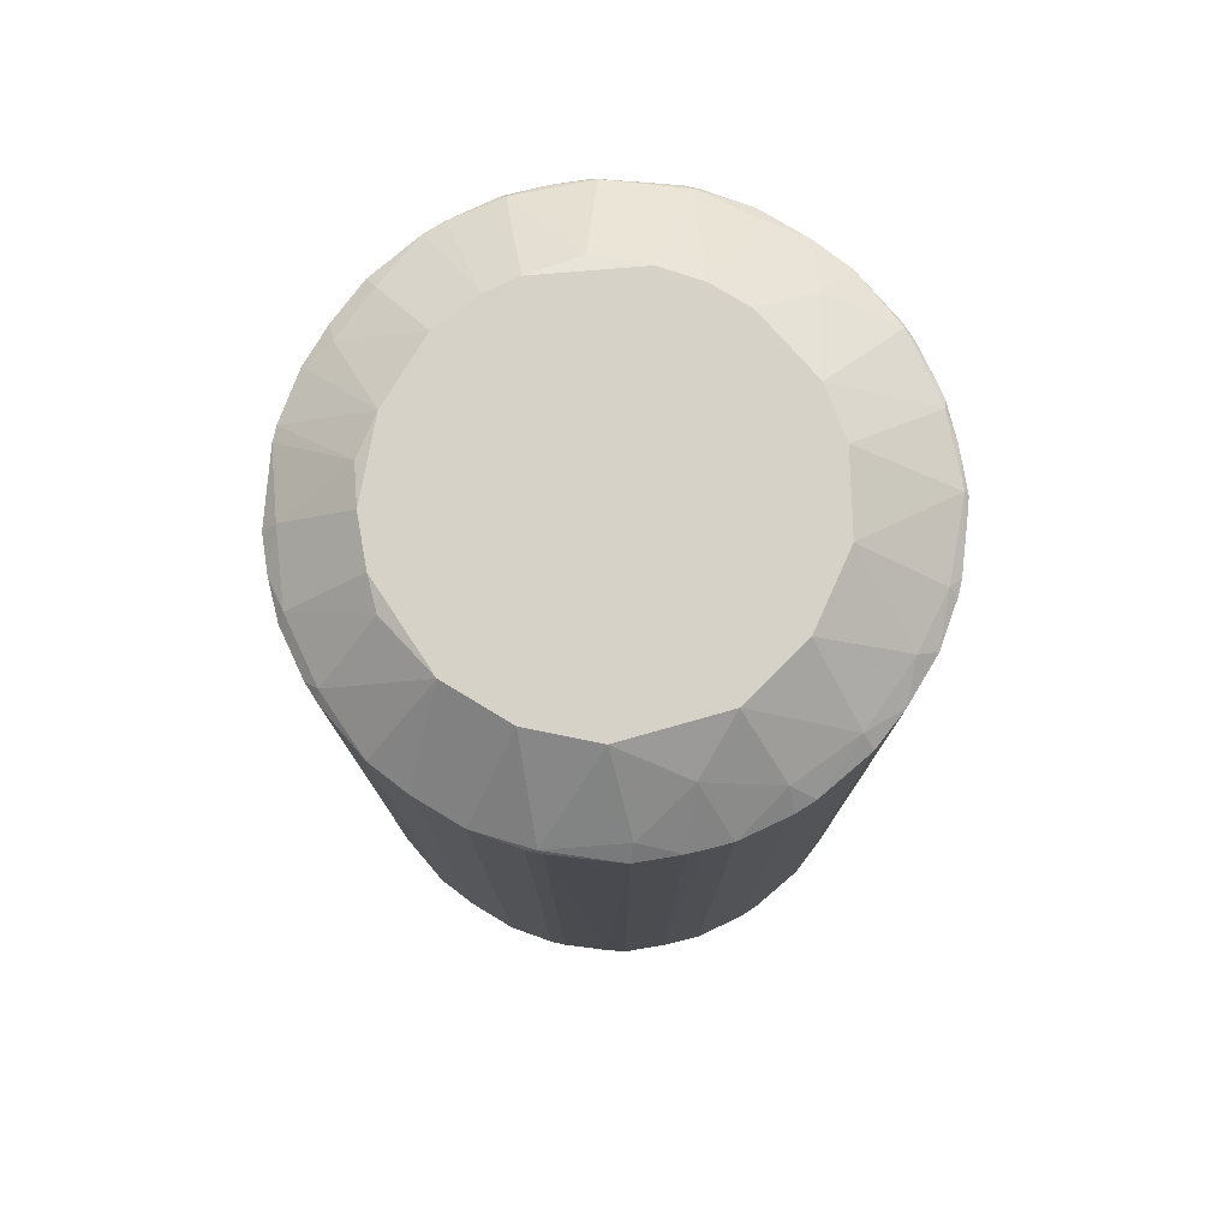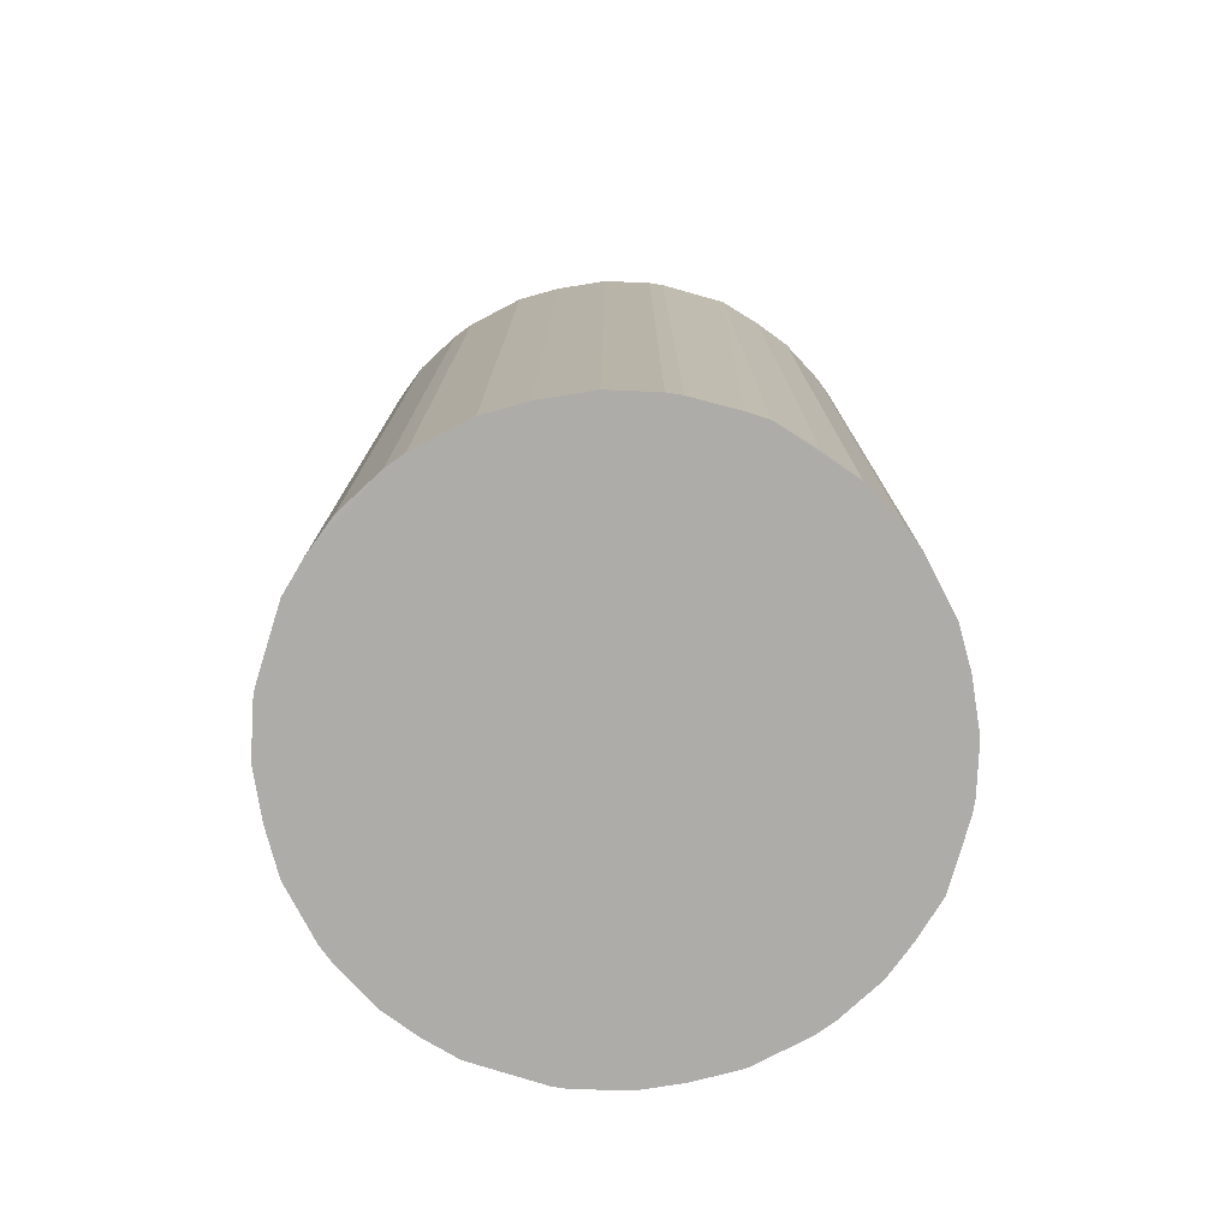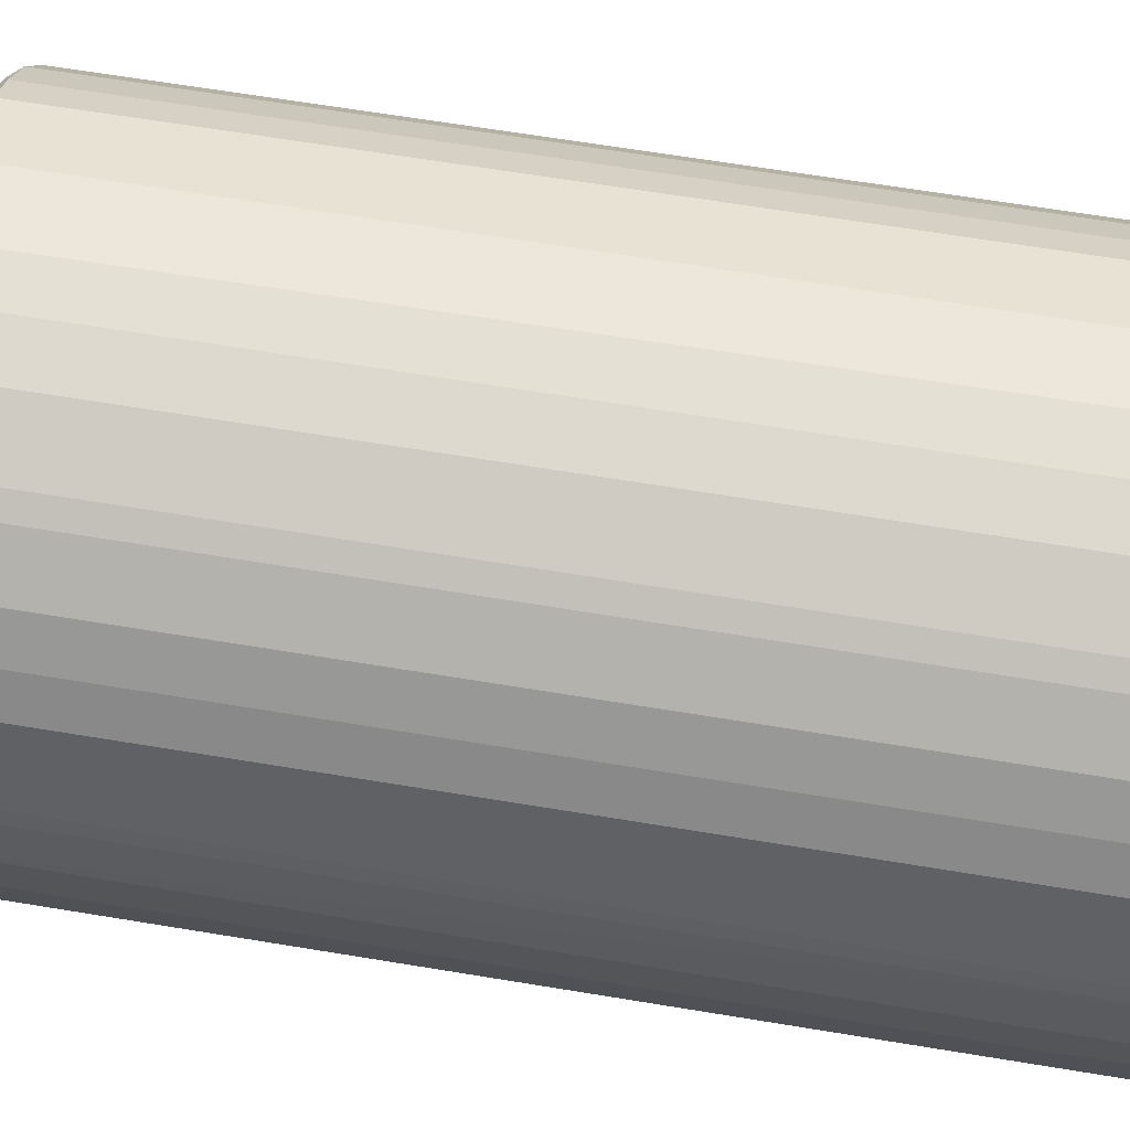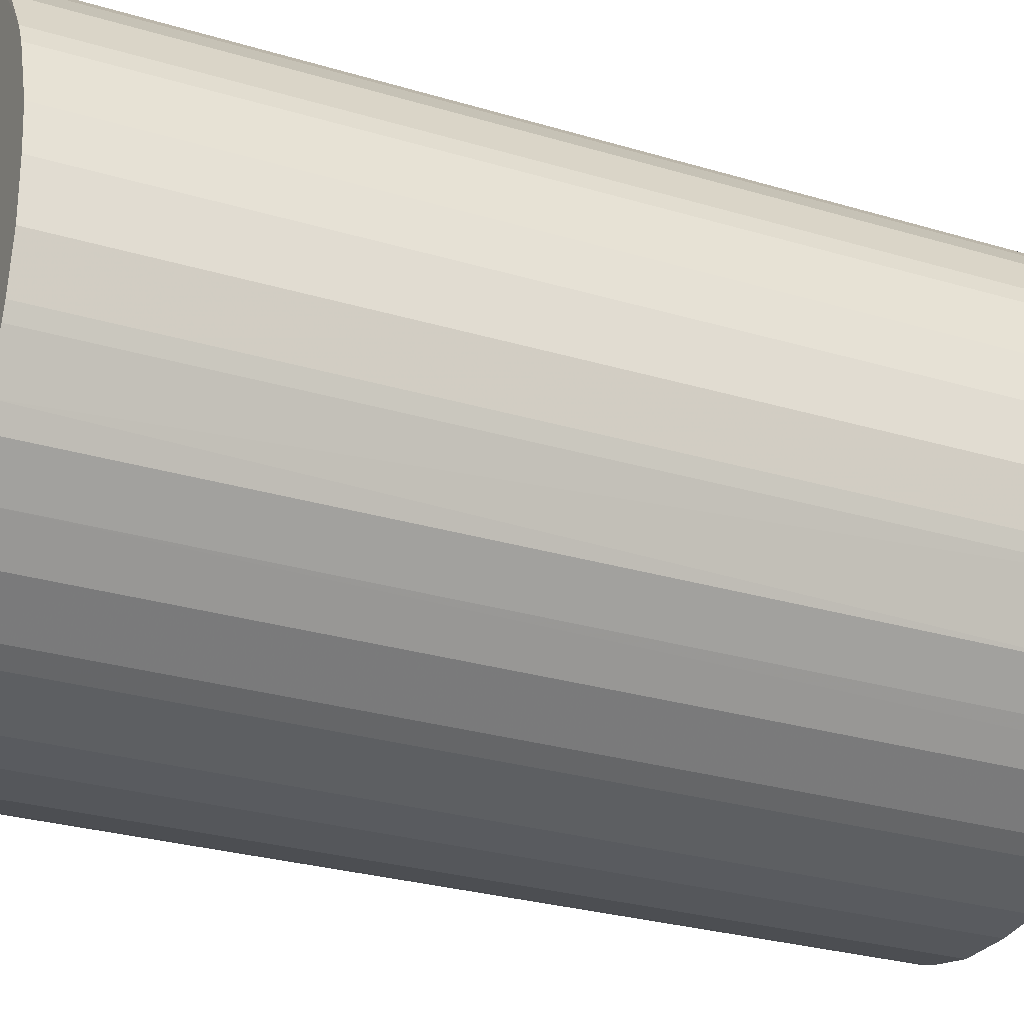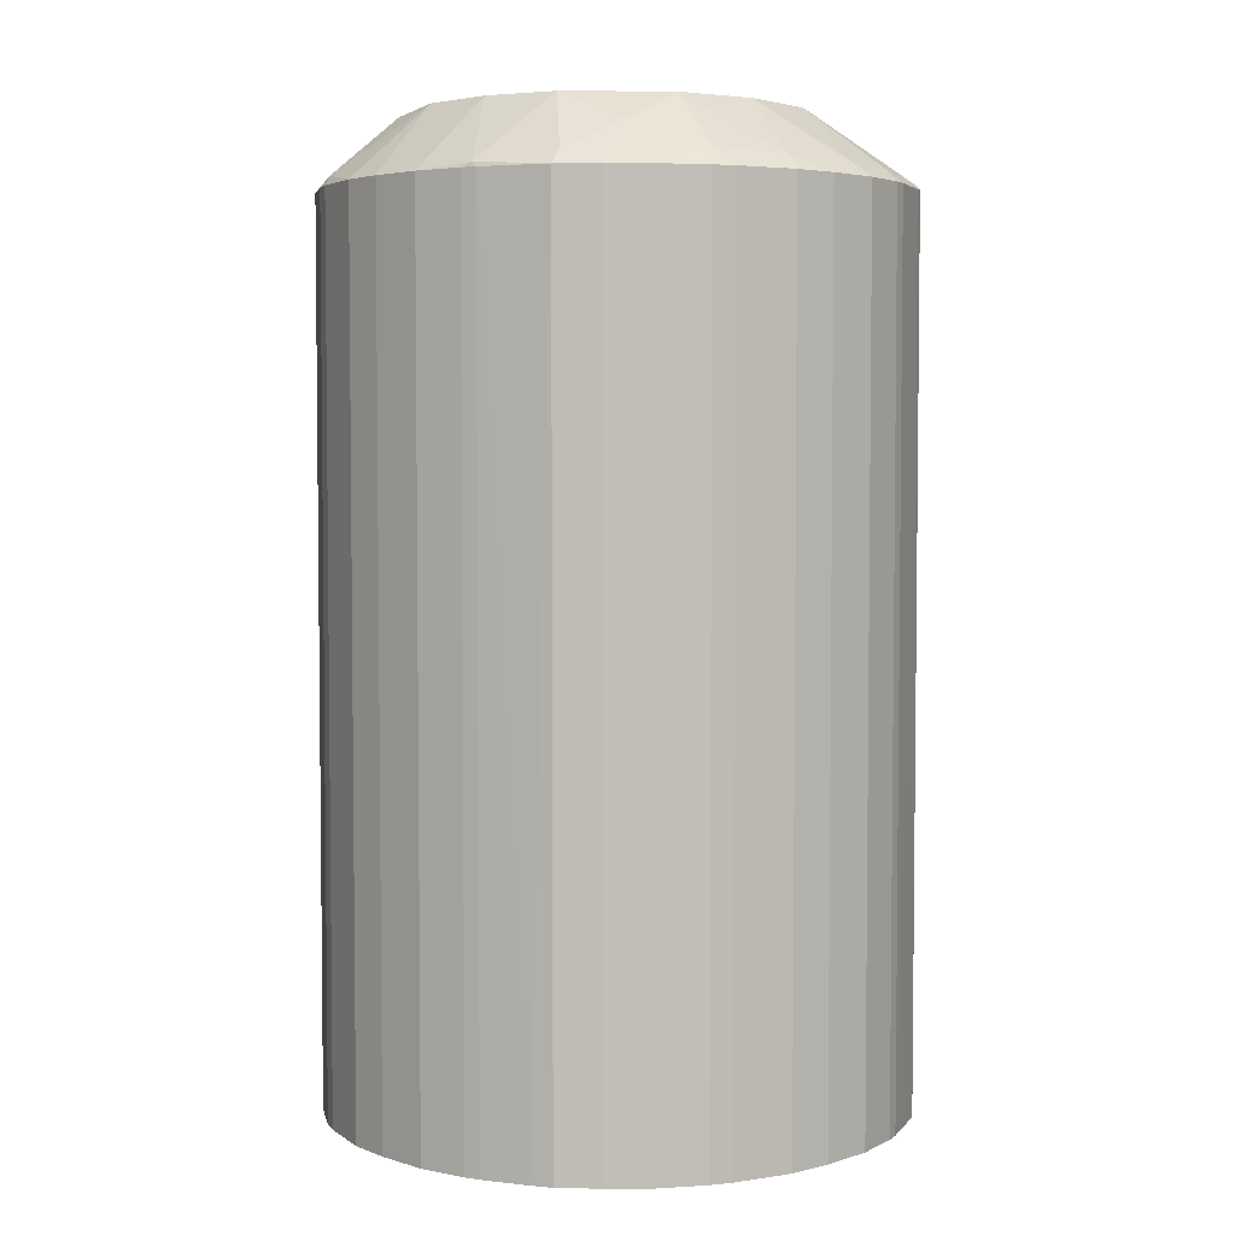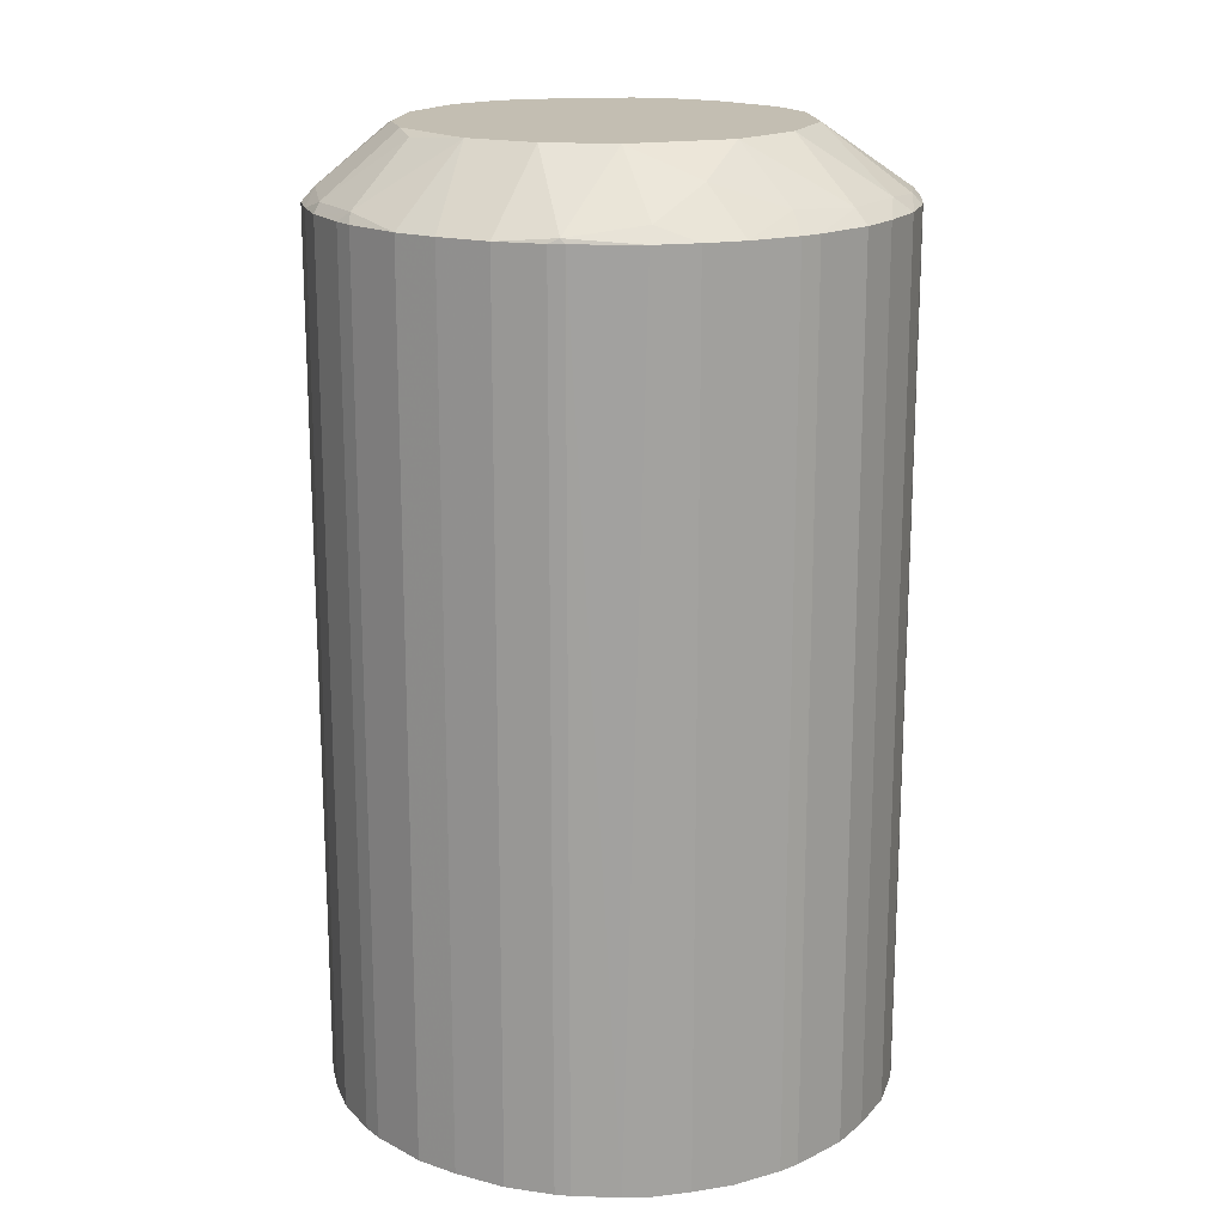
<metadata>
{"format":"obj","ext":"obj","renderer":"f3d","projection":"perspective","resolution":1024,"background":"white","views":[{"elev":77.8,"azim":-58.9,"up":"+Z"},{"elev":-77.0,"azim":-80.9,"up":"+Z"},{"elev":65.8,"azim":99.4,"up":"+Y"},{"elev":-26.9,"azim":-115.4,"up":"+Y"},{"elev":4.1,"azim":-45.4,"up":"+Z"},{"elev":17.4,"azim":-62.6,"up":"+Z"}]}
</metadata>
<code>
o convex_0
v 0.007783 0.0347 -0.000299
v -0.002378 -0.03527 -0.000299
v -0.007759 -0.03467 -0.000299
v 0.007182 -0.02271 0.1181
v -0.03467 0.007785 0.1091
v 0.03409 0.01018 0.1091
v 0.03231 -0.01493 -0.000299
v -0.03467 0.007785 -0.000299
v -0.01015 0.0341 0.1091
v -0.0251 -0.0251 0.1091
v 0.01974 -0.02988 0.1091
v 0.0335 0.01197 -0.000299
v 0.01735 0.03111 0.1091
v -0.02032 0.02932 -0.000299
v -0.03109 -0.01733 -0.000299
v -0.002378 -0.03527 0.1091
v 0.03469 -0.007757 0.1091
v -0.01494 0.02034 0.1181
v 0.01197 -0.03347 -0.000299
v -0.02749 0.02273 0.1091
v -0.03407 -0.01015 0.1091
v 0.02632 0.02393 -0.000299
v 0.02154 0.008379 0.1181
v -0.02211 -0.01254 0.1181
v -0.01733 -0.03108 -0.000299
v 0.02931 0.02034 0.1091
v 0.0353 -0.001775 -0.000299
v -0.01494 -0.03227 0.1091
v -0.004174 0.0353 -0.000299
v 0.001801 0.0353 0.1091
v 0.02752 -0.02271 -0.000299
v 0.03111 -0.01733 0.1091
v -0.03527 -0.004172 -0.000299
v -0.03109 0.01735 -0.000299
v 0.004198 -0.03526 0.1091
v 0.004198 0.02393 0.1181
v 0.01735 0.03111 -0.000299
v -0.02032 0.02932 0.1091
v 0.01974 -0.02988 -0.000299
v 0.01974 -0.01194 0.1181
v -0.02271 -0.02749 -0.000299
v -0.02988 -0.01972 0.1091
v 0.0353 0.004193 0.1091
v -0.0251 0.004794 0.1181
v 0.02273 0.02751 0.1091
v -0.03228 0.01496 0.1091
v -0.01195 0.0335 -0.000299
v -0.03527 -0.004172 0.1091
v -0.01255 -0.02151 0.1181
v 0.02752 -0.02271 0.1091
v 0.007783 0.0347 0.1091
v 0.01197 -0.03347 0.1091
v -0.02749 0.02273 -0.000287
v 0.004198 -0.03527 -0.000299
v 0.0353 0.003599 -0.000299
v 0.02931 0.02034 -0.000299
v 0.03469 -0.007757 -0.000299
v -0.02271 -0.02749 0.1091
v -0.02988 -0.01972 -0.000299
v -0.007759 -0.03467 0.1091
v -0.03348 -0.01194 -0.000299
v -0.03527 0.002404 0.1091
v 0.01376 0.01914 0.1181
v -0.003573 0.0353 0.1091
v 0.02273 0.02751 -0.000299
v 0.01496 0.0323 0.1091
v 0.02273 -0.002369 0.1181
v 0.0353 -0.002376 0.1091
v 0.02393 -0.0263 0.1091
v -0.02391 0.02633 0.1091
v -0.002972 -0.0239 0.1181
v -0.03527 0.002404 -0.000299
v -0.02271 0.01317 0.1175
v -0.005369 0.02393 0.1181
v 0.001801 0.0353 -0.000299
v 0.03231 -0.01493 0.1091
v 0.01017 -0.03407 0.1091
v -0.03228 0.01496 -0.000299
v -0.01494 -0.03227 -0.000299
v 0.01496 0.0323 -0.000299
v -0.0263 -0.0239 -0.000287
v -0.0251 -0.004165 0.1181
v 0.01555 -0.01733 0.1181
v 0.0335 0.01197 0.1091
v -0.03348 -0.01194 0.1091
v -0.01195 0.0335 0.1091
v 0.03409 0.01018 -0.000299
v -0.01733 -0.03108 0.1091
v 0.02632 0.02393 0.1091
v -0.03109 0.01735 0.1091
v 0.02393 -0.0263 -0.000299
v -0.02391 0.02633 -0.000299
v 0.03111 -0.01733 -0.000299
v -0.01015 0.0341 -0.000299
v 0.01017 -0.03407 -0.000299
v -0.03407 -0.01015 -0.000299
v 0.01915 0.01495 0.1175
v -0.02032 -0.0215 0.1145
v 0.02931 -0.006562 0.1133
v -0.0263 0.02273 0.1103
v 0.03409 0.002998 0.1103
v -0.03109 0.01556 0.1103
v 0.02931 0.01975 0.1097
v -0.03348 -0.01134 0.1097
v 0.002402 -0.03347 0.1109
v -0.007159 -0.03287 0.1109
v -0.0263 -0.0239 0.1091
v 0.0317 -0.01553 0.1097
v 1.2e-05 0.0335 0.1109
v 0.01854 -0.03048 0.1091
v 0.02273 0.02692 0.1097
v 0.01017 0.02154 0.1181
v -0.01912 0.02812 0.1109
v -0.01075 0.02333 0.1175
v -0.01972 0.01616 0.1181
v -0.01554 -0.02928 0.1115
v 0.0335 0.01078 0.1097
v 0.01974 -0.02929 0.1097
v 0.02632 -0.0233 0.1097
v 0.02273 0.002998 0.1181
v 0.01017 -0.03287 0.1103
v 0.007182 0.0329 0.1109
v -0.0281 -0.01912 0.1109
f 107 98 123
f 1 2 3
f 2 1 7
f 1 3 8
f 7 1 12
f 1 8 14
f 8 3 15
f 3 2 16
f 2 7 19
f 12 1 22
f 18 4 23
f 4 18 24
f 15 3 25
f 7 12 27
f 1 14 29
f 19 7 31
f 8 15 33
f 14 8 34
f 18 23 36
f 22 1 37
f 19 31 39
f 23 4 40
f 15 25 41
f 24 18 44
f 37 13 45
f 8 5 46
f 29 14 47
f 14 38 47
f 33 21 48
f 4 24 49
f 31 32 50
f 1 30 51
f 34 20 53
f 16 2 54
f 2 19 54
f 35 16 54
f 27 12 55
f 43 27 55
f 12 22 56
f 26 12 56
f 22 26 56
f 17 7 57
f 7 27 57
f 10 41 58
f 41 25 58
f 15 41 59
f 42 15 59
f 3 16 60
f 28 3 60
f 33 15 61
f 5 8 62
f 44 5 62
f 33 48 62
f 48 44 62
f 36 23 63
f 29 9 64
f 30 29 64
f 22 37 65
f 45 22 65
f 37 45 65
f 13 37 66
f 1 51 66
f 23 40 67
f 27 43 68
f 17 57 68
f 57 27 68
f 11 39 69
f 31 50 69
f 38 14 70
f 53 20 70
f 4 49 71
f 8 33 72
f 62 8 72
f 33 62 72
f 18 36 74
f 64 9 74
f 1 29 75
f 30 1 75
f 29 30 75
f 7 17 76
f 32 7 76
f 19 52 77
f 35 54 77
f 34 8 78
f 8 46 78
f 46 34 78
f 25 3 79
f 3 28 79
f 28 25 79
f 37 1 80
f 1 66 80
f 66 37 80
f 41 10 81
f 59 41 81
f 42 59 81
f 24 44 82
f 44 48 82
f 40 4 83
f 6 12 84
f 12 26 84
f 15 42 85
f 61 15 85
f 21 61 85
f 9 47 86
f 47 38 86
f 12 6 87
f 6 43 87
f 55 12 87
f 43 55 87
f 25 28 88
f 58 25 88
f 26 22 89
f 22 45 89
f 20 34 90
f 34 46 90
f 39 31 91
f 69 39 91
f 31 69 91
f 14 34 92
f 34 53 92
f 70 14 92
f 53 70 92
f 31 7 93
f 7 32 93
f 32 31 93
f 9 29 94
f 47 9 94
f 29 47 94
f 54 19 95
f 19 77 95
f 77 54 95
f 21 33 96
f 33 61 96
f 61 21 96
f 63 23 97
f 49 24 98
f 10 58 98
f 67 40 99
f 17 68 99
f 70 20 100
f 68 43 101
f 67 99 101
f 99 68 101
f 5 44 102
f 46 5 102
f 44 73 102
f 20 90 102
f 90 46 102
f 100 20 102
f 73 100 102
f 84 26 103
f 26 89 103
f 97 23 103
f 48 21 104
f 24 82 104
f 82 48 104
f 85 42 104
f 21 85 104
f 16 35 105
f 4 71 105
f 60 16 106
f 28 60 106
f 71 49 106
f 16 105 106
f 105 71 106
f 81 10 107
f 42 81 107
f 10 98 107
f 50 32 108
f 76 17 108
f 32 76 108
f 99 40 108
f 17 99 108
f 30 64 109
f 74 36 109
f 64 74 109
f 39 11 110
f 19 39 110
f 52 19 110
f 45 13 111
f 89 45 111
f 63 97 111
f 103 89 111
f 97 103 111
f 36 63 112
f 13 66 112
f 111 13 112
f 63 111 112
f 38 70 113
f 86 38 113
f 70 100 113
f 74 9 114
f 18 74 114
f 9 86 114
f 113 18 114
f 86 113 114
f 44 18 115
f 73 44 115
f 100 73 115
f 18 113 115
f 113 100 115
f 88 28 116
f 58 88 116
f 49 98 116
f 98 58 116
f 28 106 116
f 106 49 116
f 43 6 117
f 6 84 117
f 101 43 117
f 103 23 117
f 84 103 117
f 11 69 118
f 83 4 118
f 110 11 118
f 52 110 118
f 69 50 119
f 40 83 119
f 50 108 119
f 108 40 119
f 118 69 119
f 83 118 119
f 23 67 120
f 67 101 120
f 117 23 120
f 101 117 120
f 35 77 121
f 77 52 121
f 105 35 121
f 4 105 121
f 118 4 121
f 52 118 121
f 51 30 122
f 66 51 122
f 30 109 122
f 109 36 122
f 36 112 122
f 112 66 122
f 98 24 123
f 24 104 123
f 104 42 123
f 42 107 123

</code>
